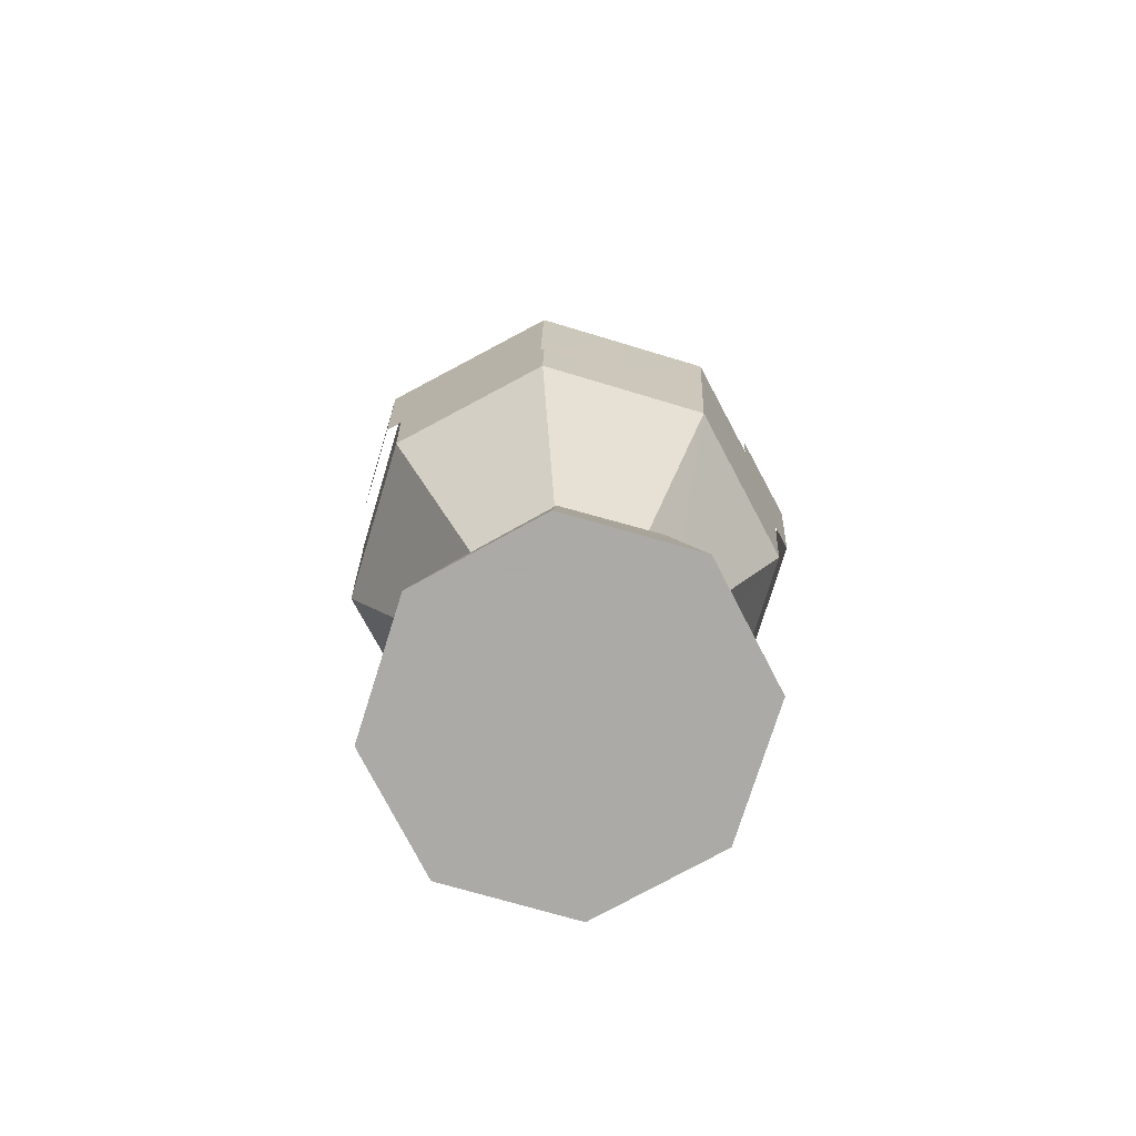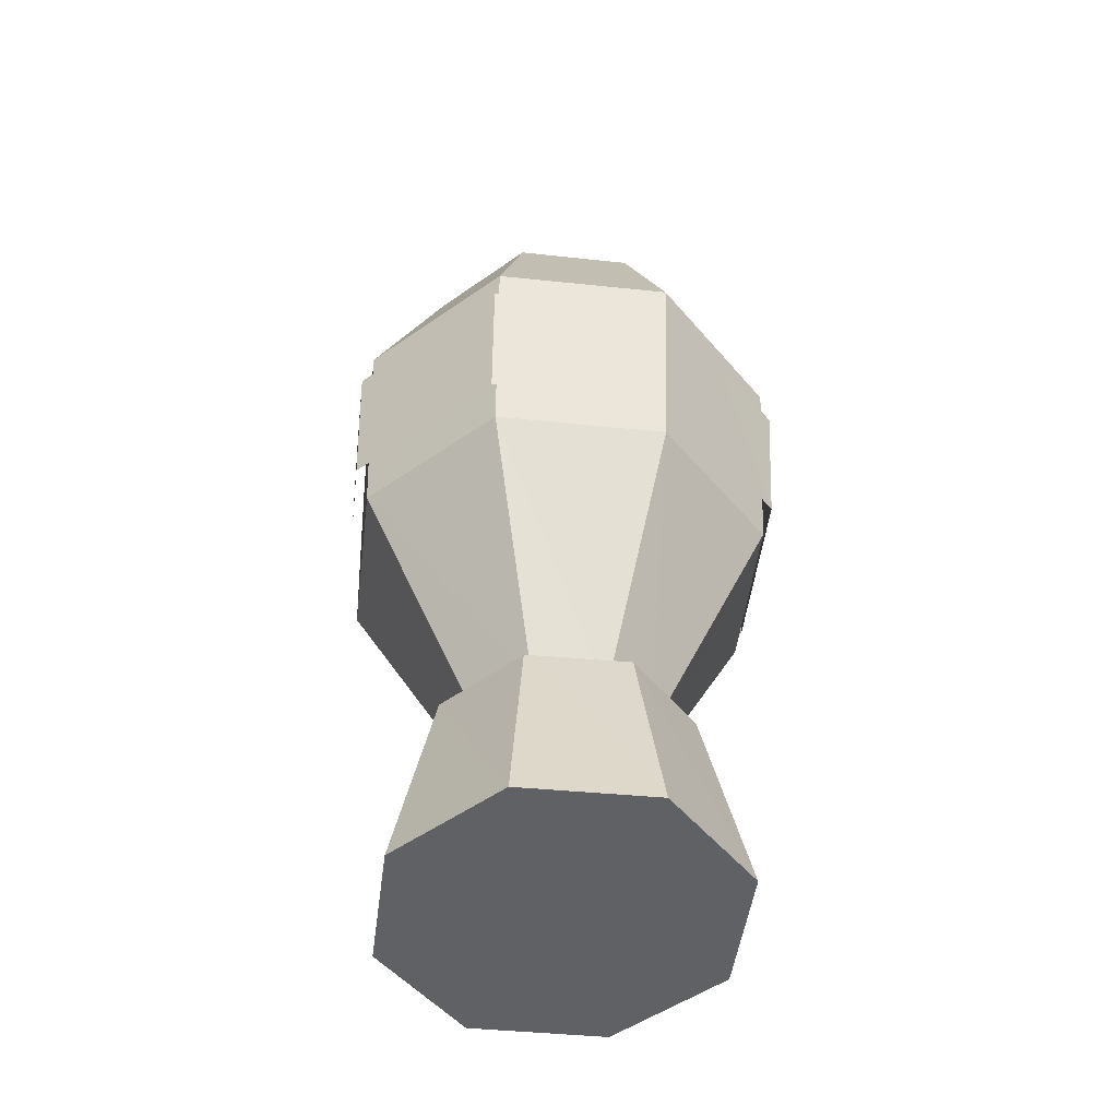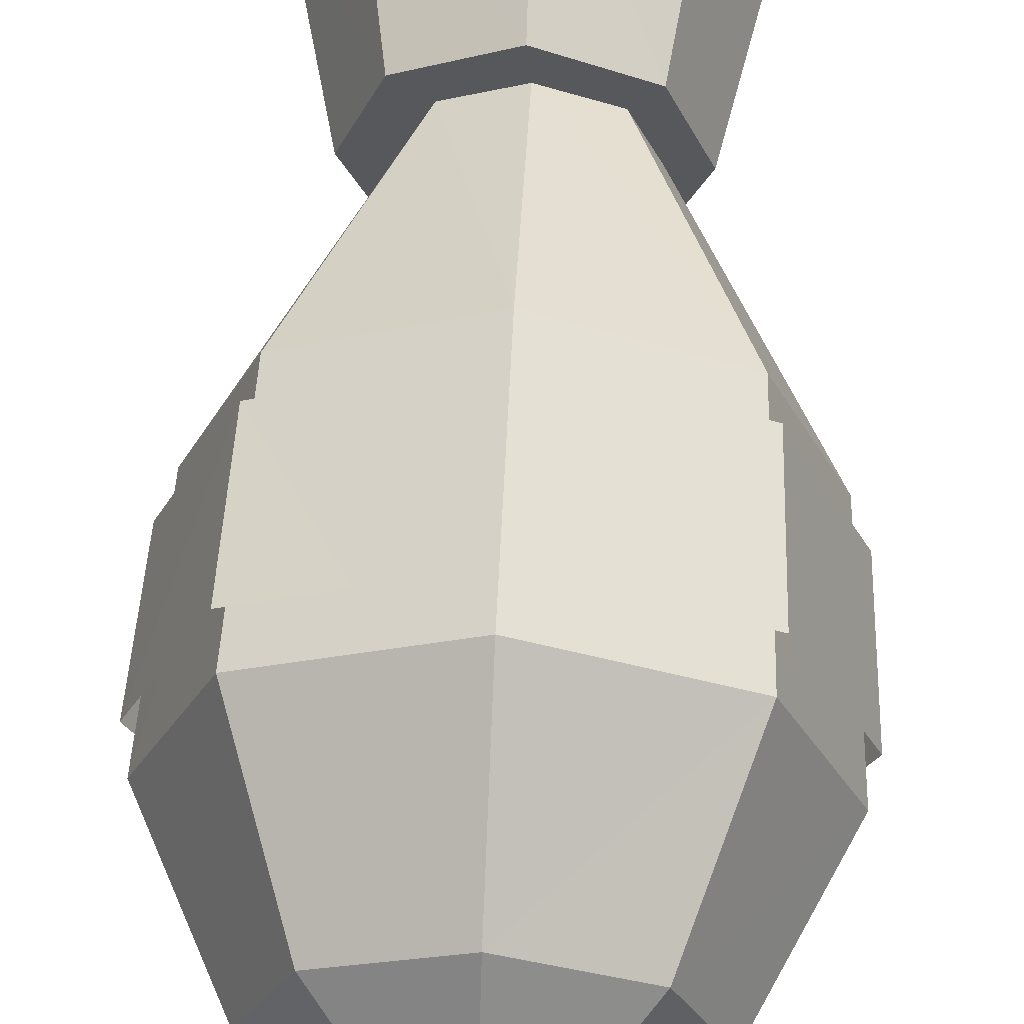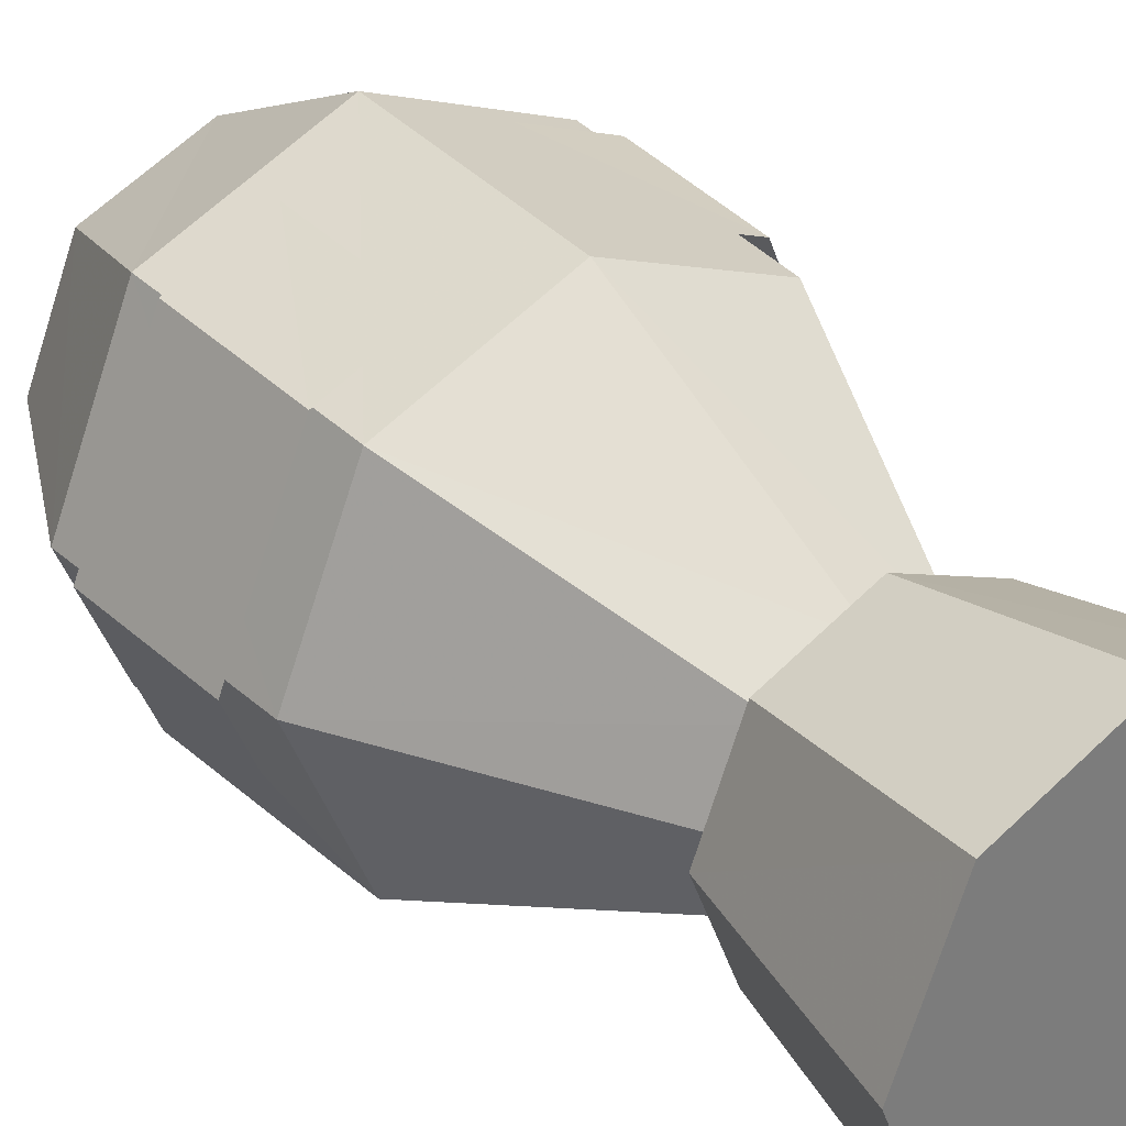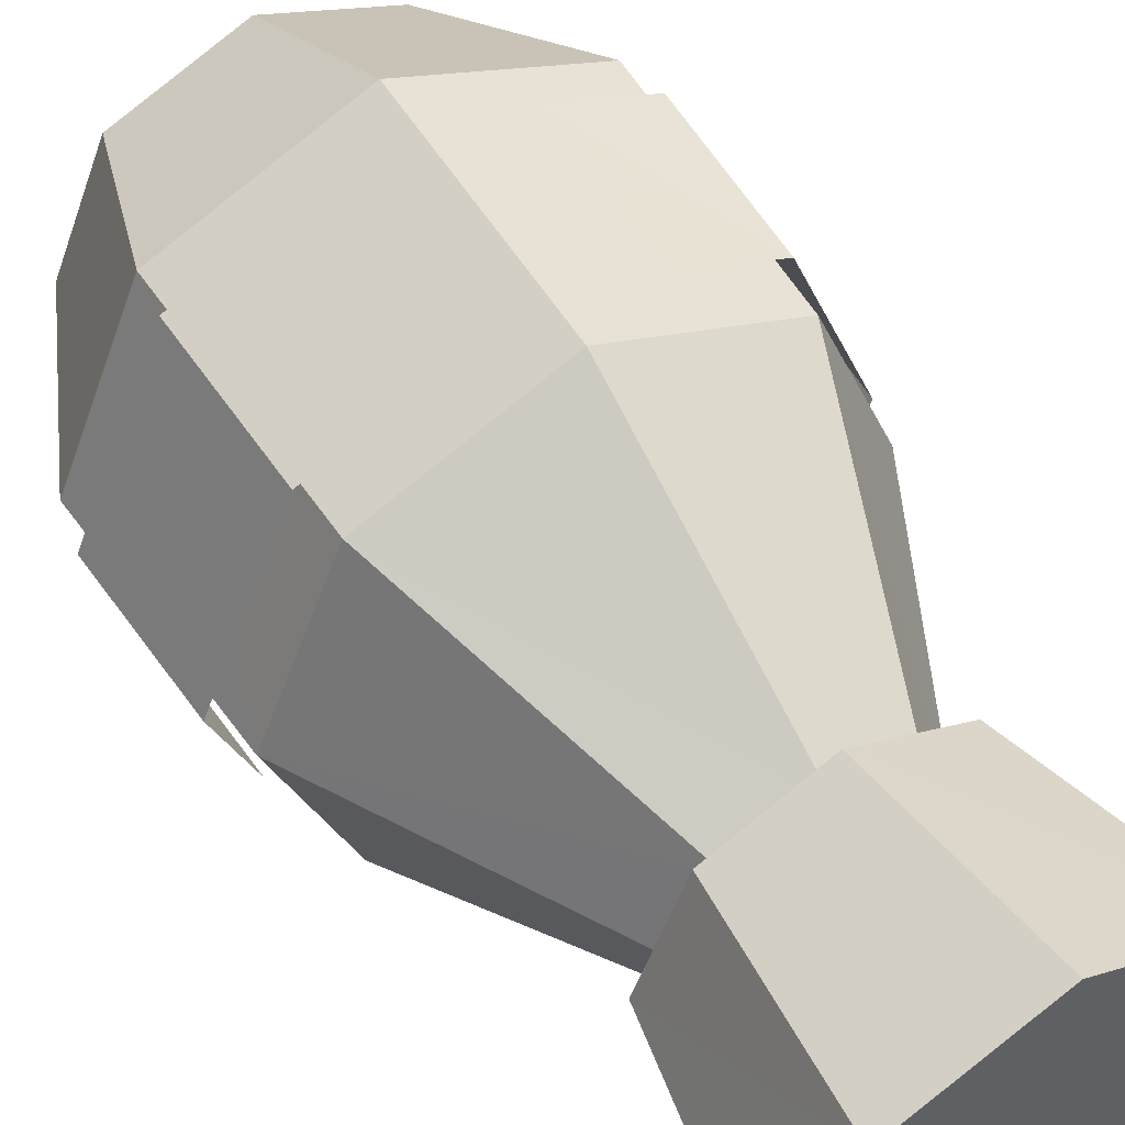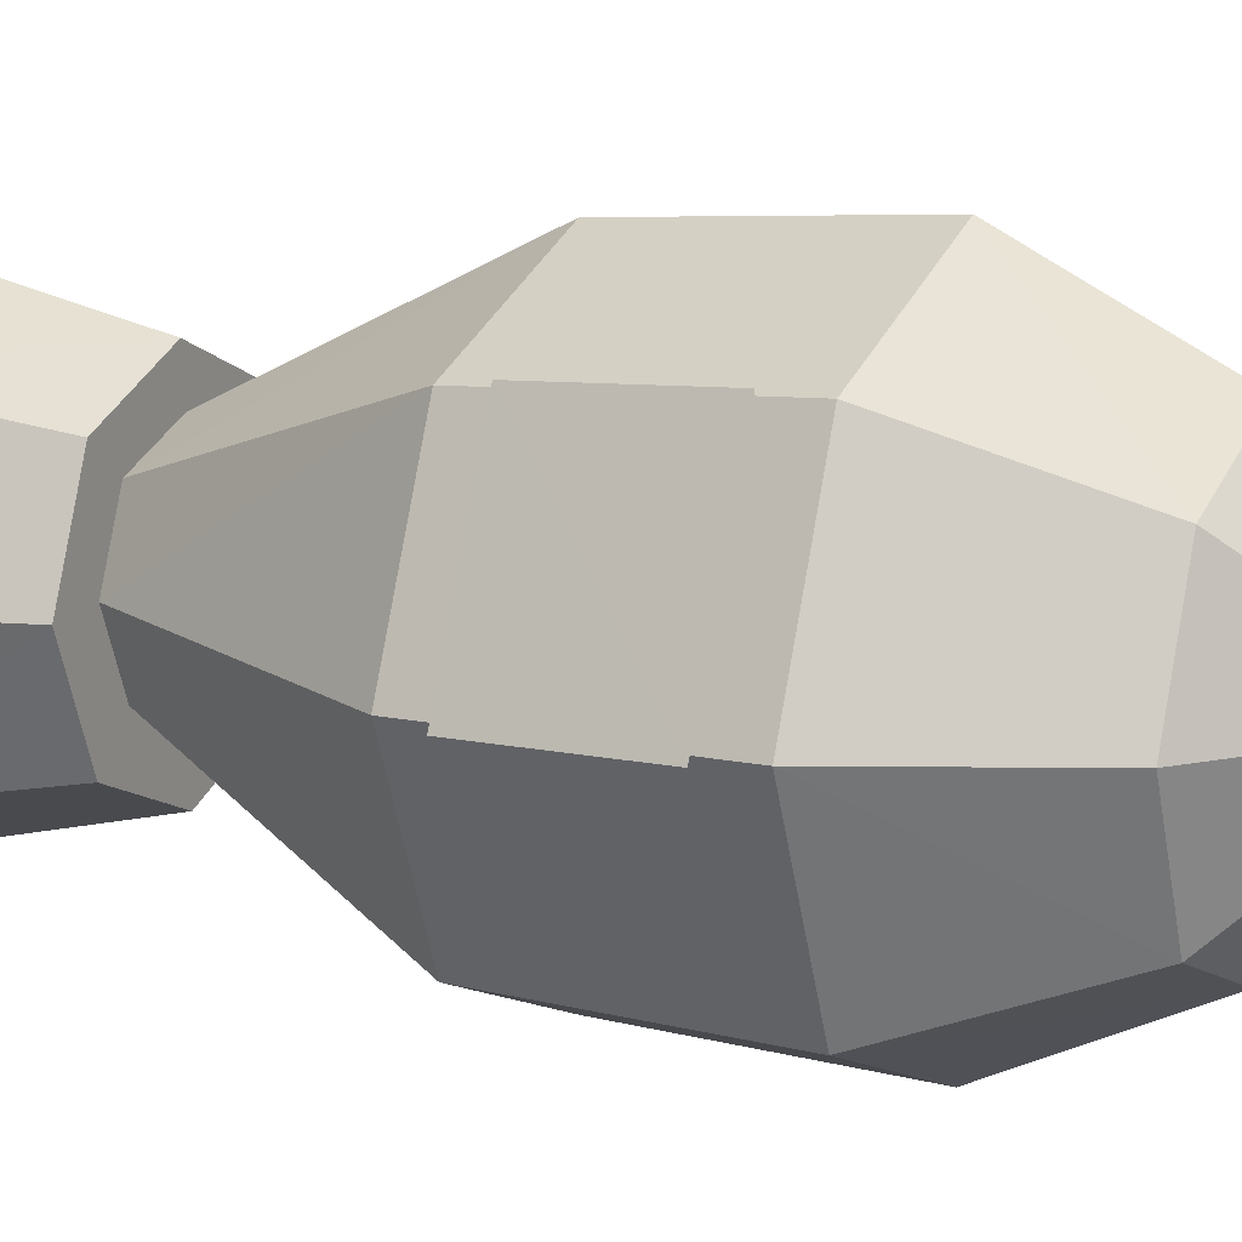
<metadata>
{"format":"obj","ext":"obj","renderer":"f3d","projection":"perspective","resolution":1024,"background":"white","views":[{"elev":-75.7,"azim":140.7,"up":"+Z"},{"elev":-48.7,"azim":150.7,"up":"+Z"},{"elev":62.4,"azim":2.7,"up":"+Y"},{"elev":32.9,"azim":142.5,"up":"+Y"},{"elev":51.5,"azim":148.3,"up":"+Y"},{"elev":13.2,"azim":-62.7,"up":"+Y"}]}
</metadata>
<code>
v -0.004 0.147 -0.332
v -0.007 0.194 -0.553
v 0.098 0.102 -0.332
v 0.129 0.135 -0.553
v 0.14 -0.004 -0.332
v 0.186 -0.007 -0.553
v 0.098 -0.111 -0.332
v 0.129 -0.15 -0.553
v -0.004 -0.155 -0.332
v -0.007 -0.209 -0.553
v -0.107 -0.111 -0.332
v -0.144 -0.15 -0.553
v -0.149 -0.004 -0.332
v -0.201 -0.007 -0.553
v -0.107 0.102 -0.332
v -0.144 0.135 -0.553
v -0.091 0.212 -0.014
v -0.093 0.222 0.146
v -0.182 0.174 -0.014
v -0.187 0.183 0.146
v -0.265 -0.004 0.146
v -0.257 -0.008 -0.014
v -0.226 -0.098 0.146
v -0.22 -0.099 -0.014
v 0.091 0.212 -0.014
v 0.093 0.222 0.146
v 0.182 0.174 -0.014
v 0.187 0.183 0.146
v 0.265 -0.004 0.146
v 0.258 -0.008 -0.014
v 0.226 -0.098 0.146
v 0.22 -0.099 -0.014
v -0 0.1 -0.332
v -0 0.238 -0.057
v -0.071 0.071 -0.332
v -0.172 0.166 -0.057
v -0.1 0 -0.332
v -0.243 -0.005 -0.057
v -0.071 -0.071 -0.332
v -0.172 -0.178 -0.057
v -0 -0.1 -0.332
v -0 -0.249 -0.057
v 0.071 -0.071 -0.332
v 0.172 -0.178 -0.057
v 0.1 0 -0.332
v 0.243 -0.005 -0.057
v 0.071 0.071 -0.332
v 0.172 0.166 -0.057
v -0 0.255 0.19
v 0.18 0.18 0.19
v -0 0.168 0.367
v 0.119 0.119 0.367
v -0 0 0.494
v 0.168 0 0.367
v 0.119 -0.119 0.367
v -0 -0.168 0.367
v -0 -0.255 0.19
v -0.18 -0.18 0.19
v 0.18 -0.18 0.19
v 0.255 0 0.19
v -0.255 0 0.19
v -0.18 0.18 0.19
v -0.119 0.119 0.367
v -0.168 0 0.367
v -0.119 -0.119 0.367
o DUMMY
f 3 2 1
f 4 2 3
f 5 4 3
f 6 4 5
f 7 6 5
f 8 6 7
f 9 8 7
f 10 8 9
f 11 10 9
f 12 10 11
f 13 12 11
f 14 12 13
f 15 14 13
f 16 14 15
f 1 16 15
f 2 16 1
f 2 2 1
f 17 2 2
f 17 17 2
f 18 17 17
f 19 18 17
f 20 18 19
f 19 20 19
f 21 20 19
f 22 21 19
f 23 21 22
f 24 23 22
f 24 23 24
f 25 24 24
f 25 24 25
f 26 25 25
f 27 25 26
f 28 27 26
f 27 27 28
f 29 27 28
f 30 27 29
f 31 30 29
f 32 30 31
f 32 32 31
f 33 32 32
f 33 33 32
f 34 33 33
f 35 34 33
f 36 34 35
f 37 36 35
f 38 36 37
f 39 38 37
f 40 38 39
f 41 40 39
f 42 40 41
f 43 42 41
f 44 42 43
f 45 44 43
f 46 44 45
f 47 46 45
f 48 46 47
f 33 48 47
f 48 48 33
f 34 48 33
f 48 48 34
f 49 48 34
f 50 48 49
f 51 50 49
f 52 50 51
f 53 52 51
f 54 52 53
f 53 54 53
f 55 54 53
f 56 55 53
f 57 55 56
f 58 57 56
f 57 57 58
f 40 57 58
f 57 57 40
f 42 57 40
f 57 57 42
f 59 57 42
f 55 57 59
f 59 55 59
f 54 55 59
f 60 54 59
f 52 54 60
f 60 52 60
f 50 52 60
f 46 50 60
f 48 50 46
f 48 48 46
f 42 48 48
f 42 42 48
f 59 42 42
f 44 59 42
f 60 59 44
f 46 60 44
f 46 60 46
f 40 46 46
f 40 46 40
f 58 40 40
f 38 40 58
f 61 38 58
f 36 38 61
f 62 36 61
f 34 36 62
f 62 34 62
f 49 34 62
f 63 49 62
f 51 49 63
f 63 51 63
f 53 51 63
f 63 53 63
f 64 53 63
f 62 64 63
f 64 64 62
f 61 64 62
f 65 64 61
f 58 65 61
f 65 65 58
f 56 65 58
f 65 65 56
f 53 65 56
f 64 65 53
f 64 64 53
f 33 64 64
f 33 33 64
f 35 33 33
f 47 35 33
f 37 35 47
f 47 37 47
f 39 37 47
f 47 39 47
f 41 39 47
f 47 41 47
f 43 41 47
f 45 43 47
f 45 43 45
f 6 45 45
f 6 45 6
f 8 6 6
f 4 6 8
f 10 4 8
f 4 4 10
f 12 4 10
f 4 4 12
f 14 4 12
f 4 4 14
f 16 4 14
f 2 4 16
f 2 2 16
f 5 2 2
f 5 5 2
f 7 5 5
f 3 7 5
f 9 7 3
f 3 9 3
f 11 9 3
f 3 11 3
f 13 11 3
f 3 13 3
f 15 13 3
f 1 15 3

</code>
